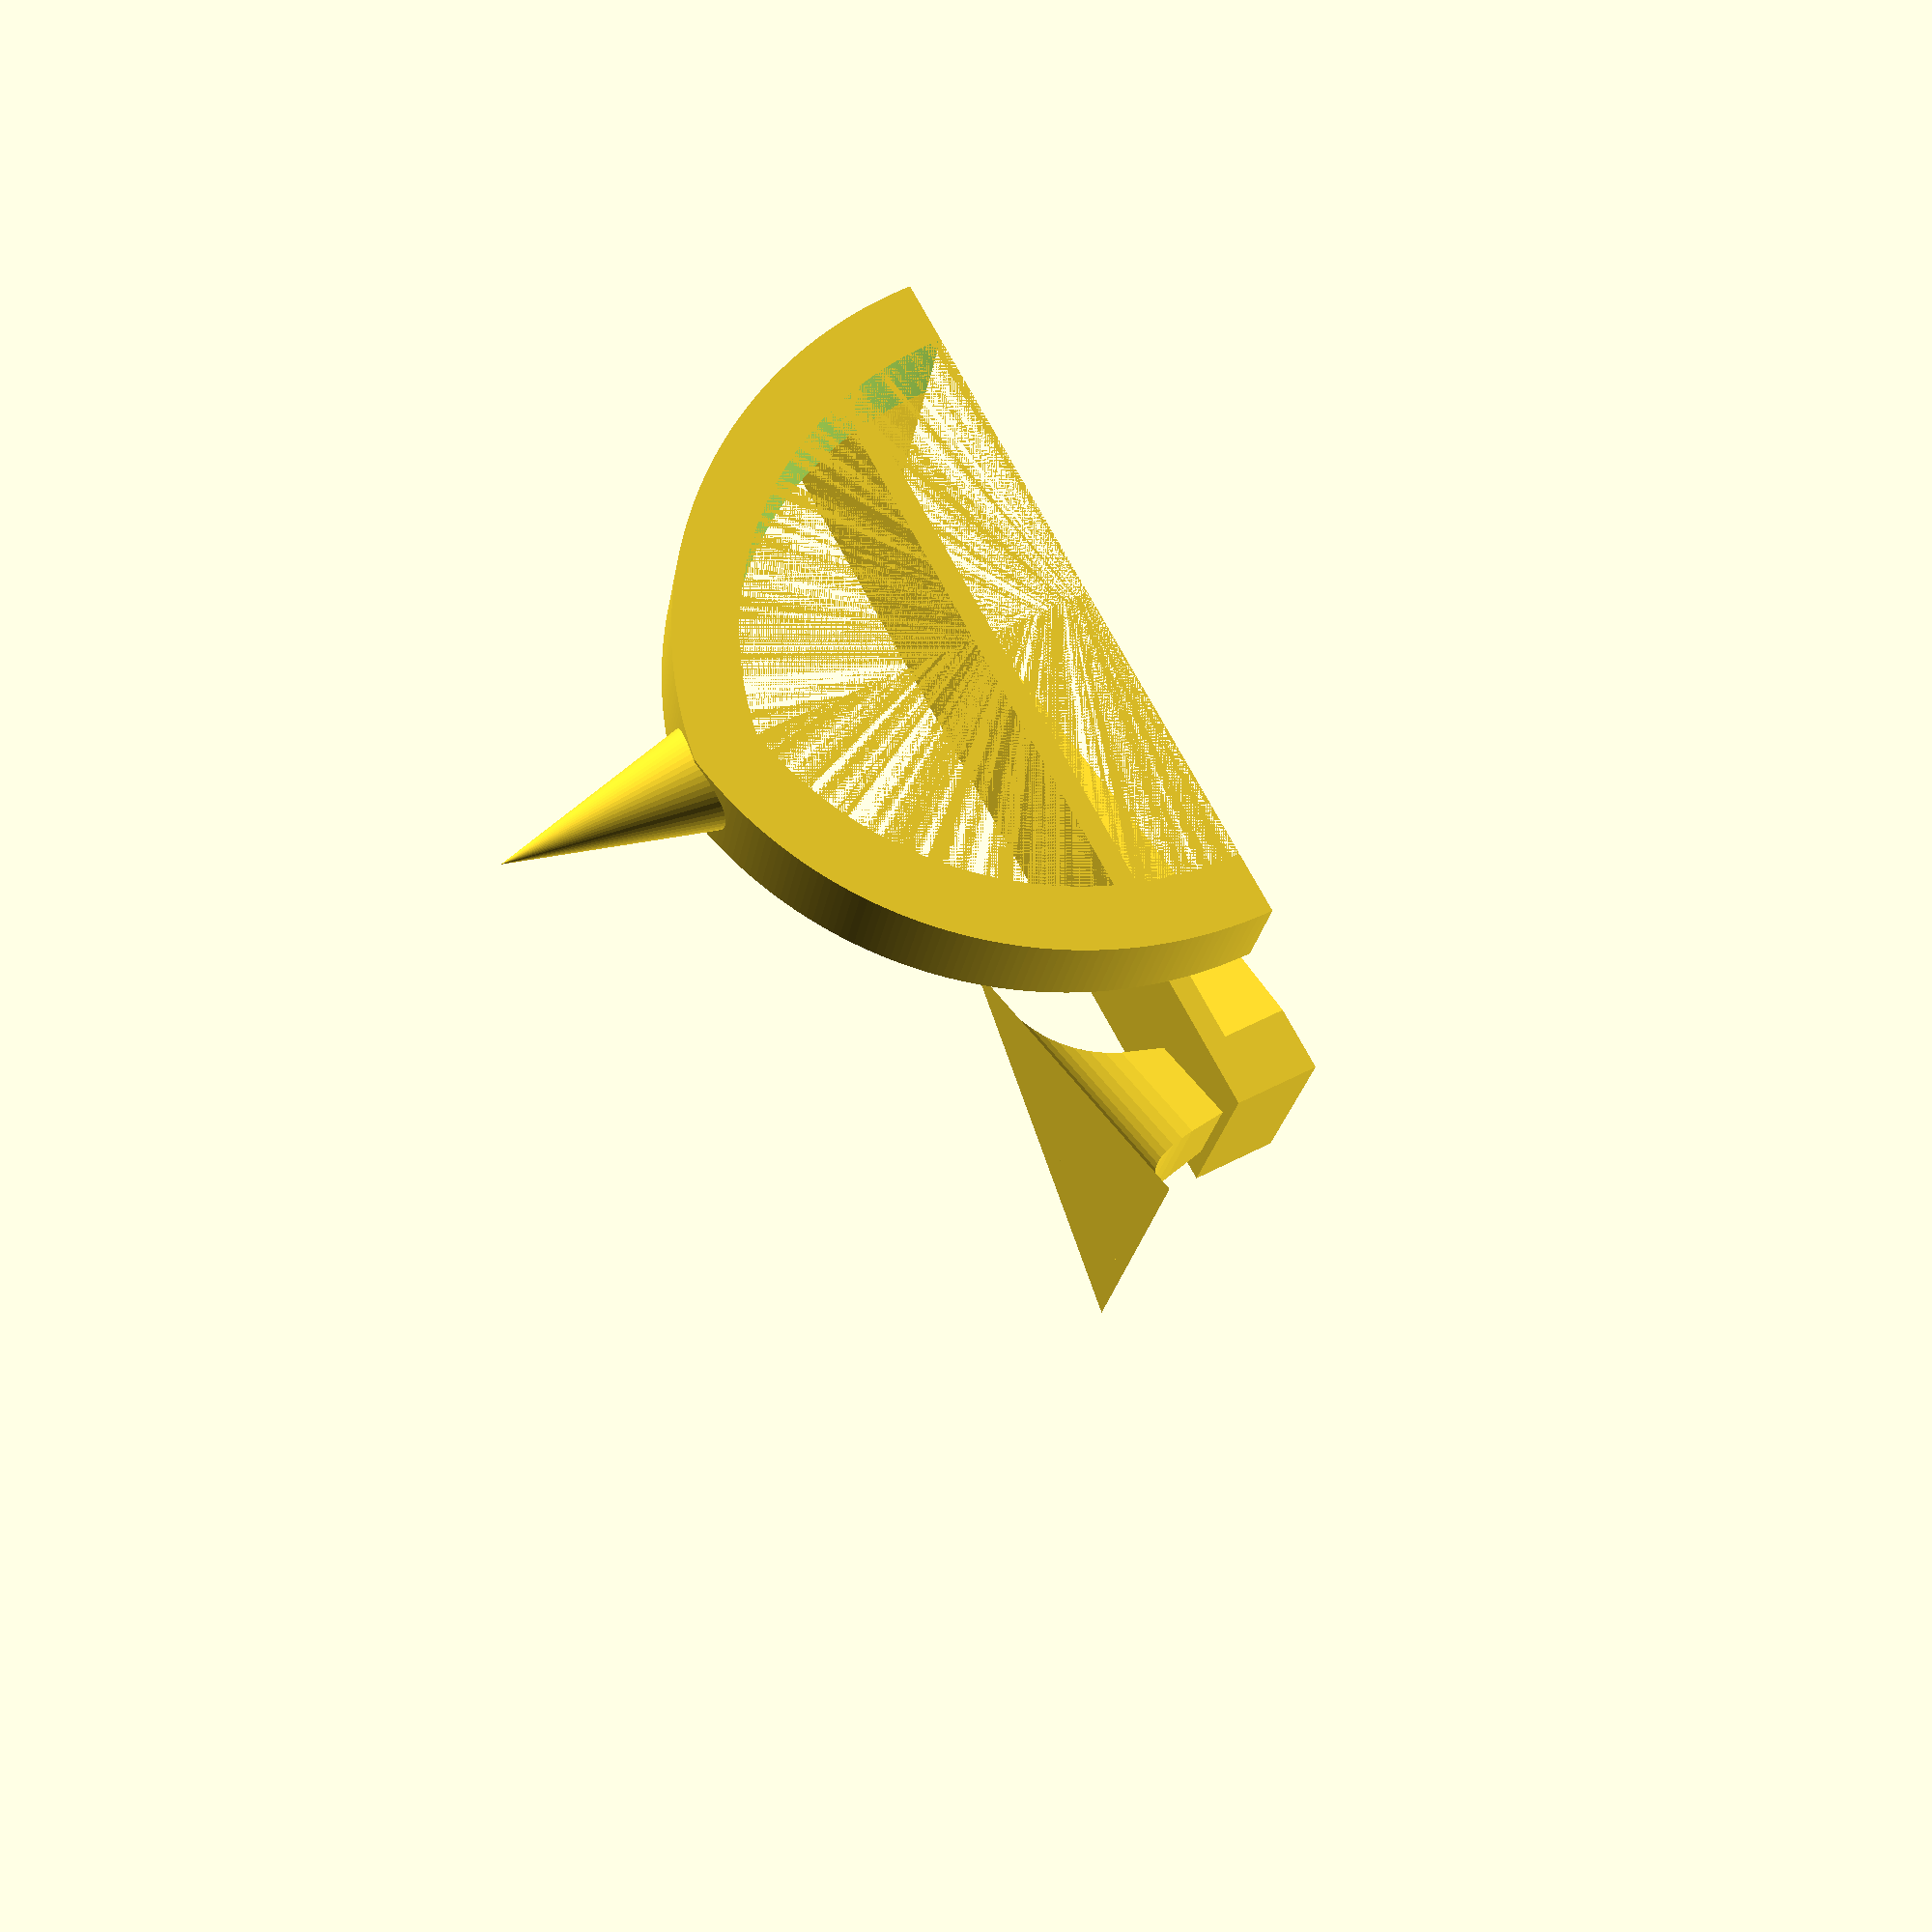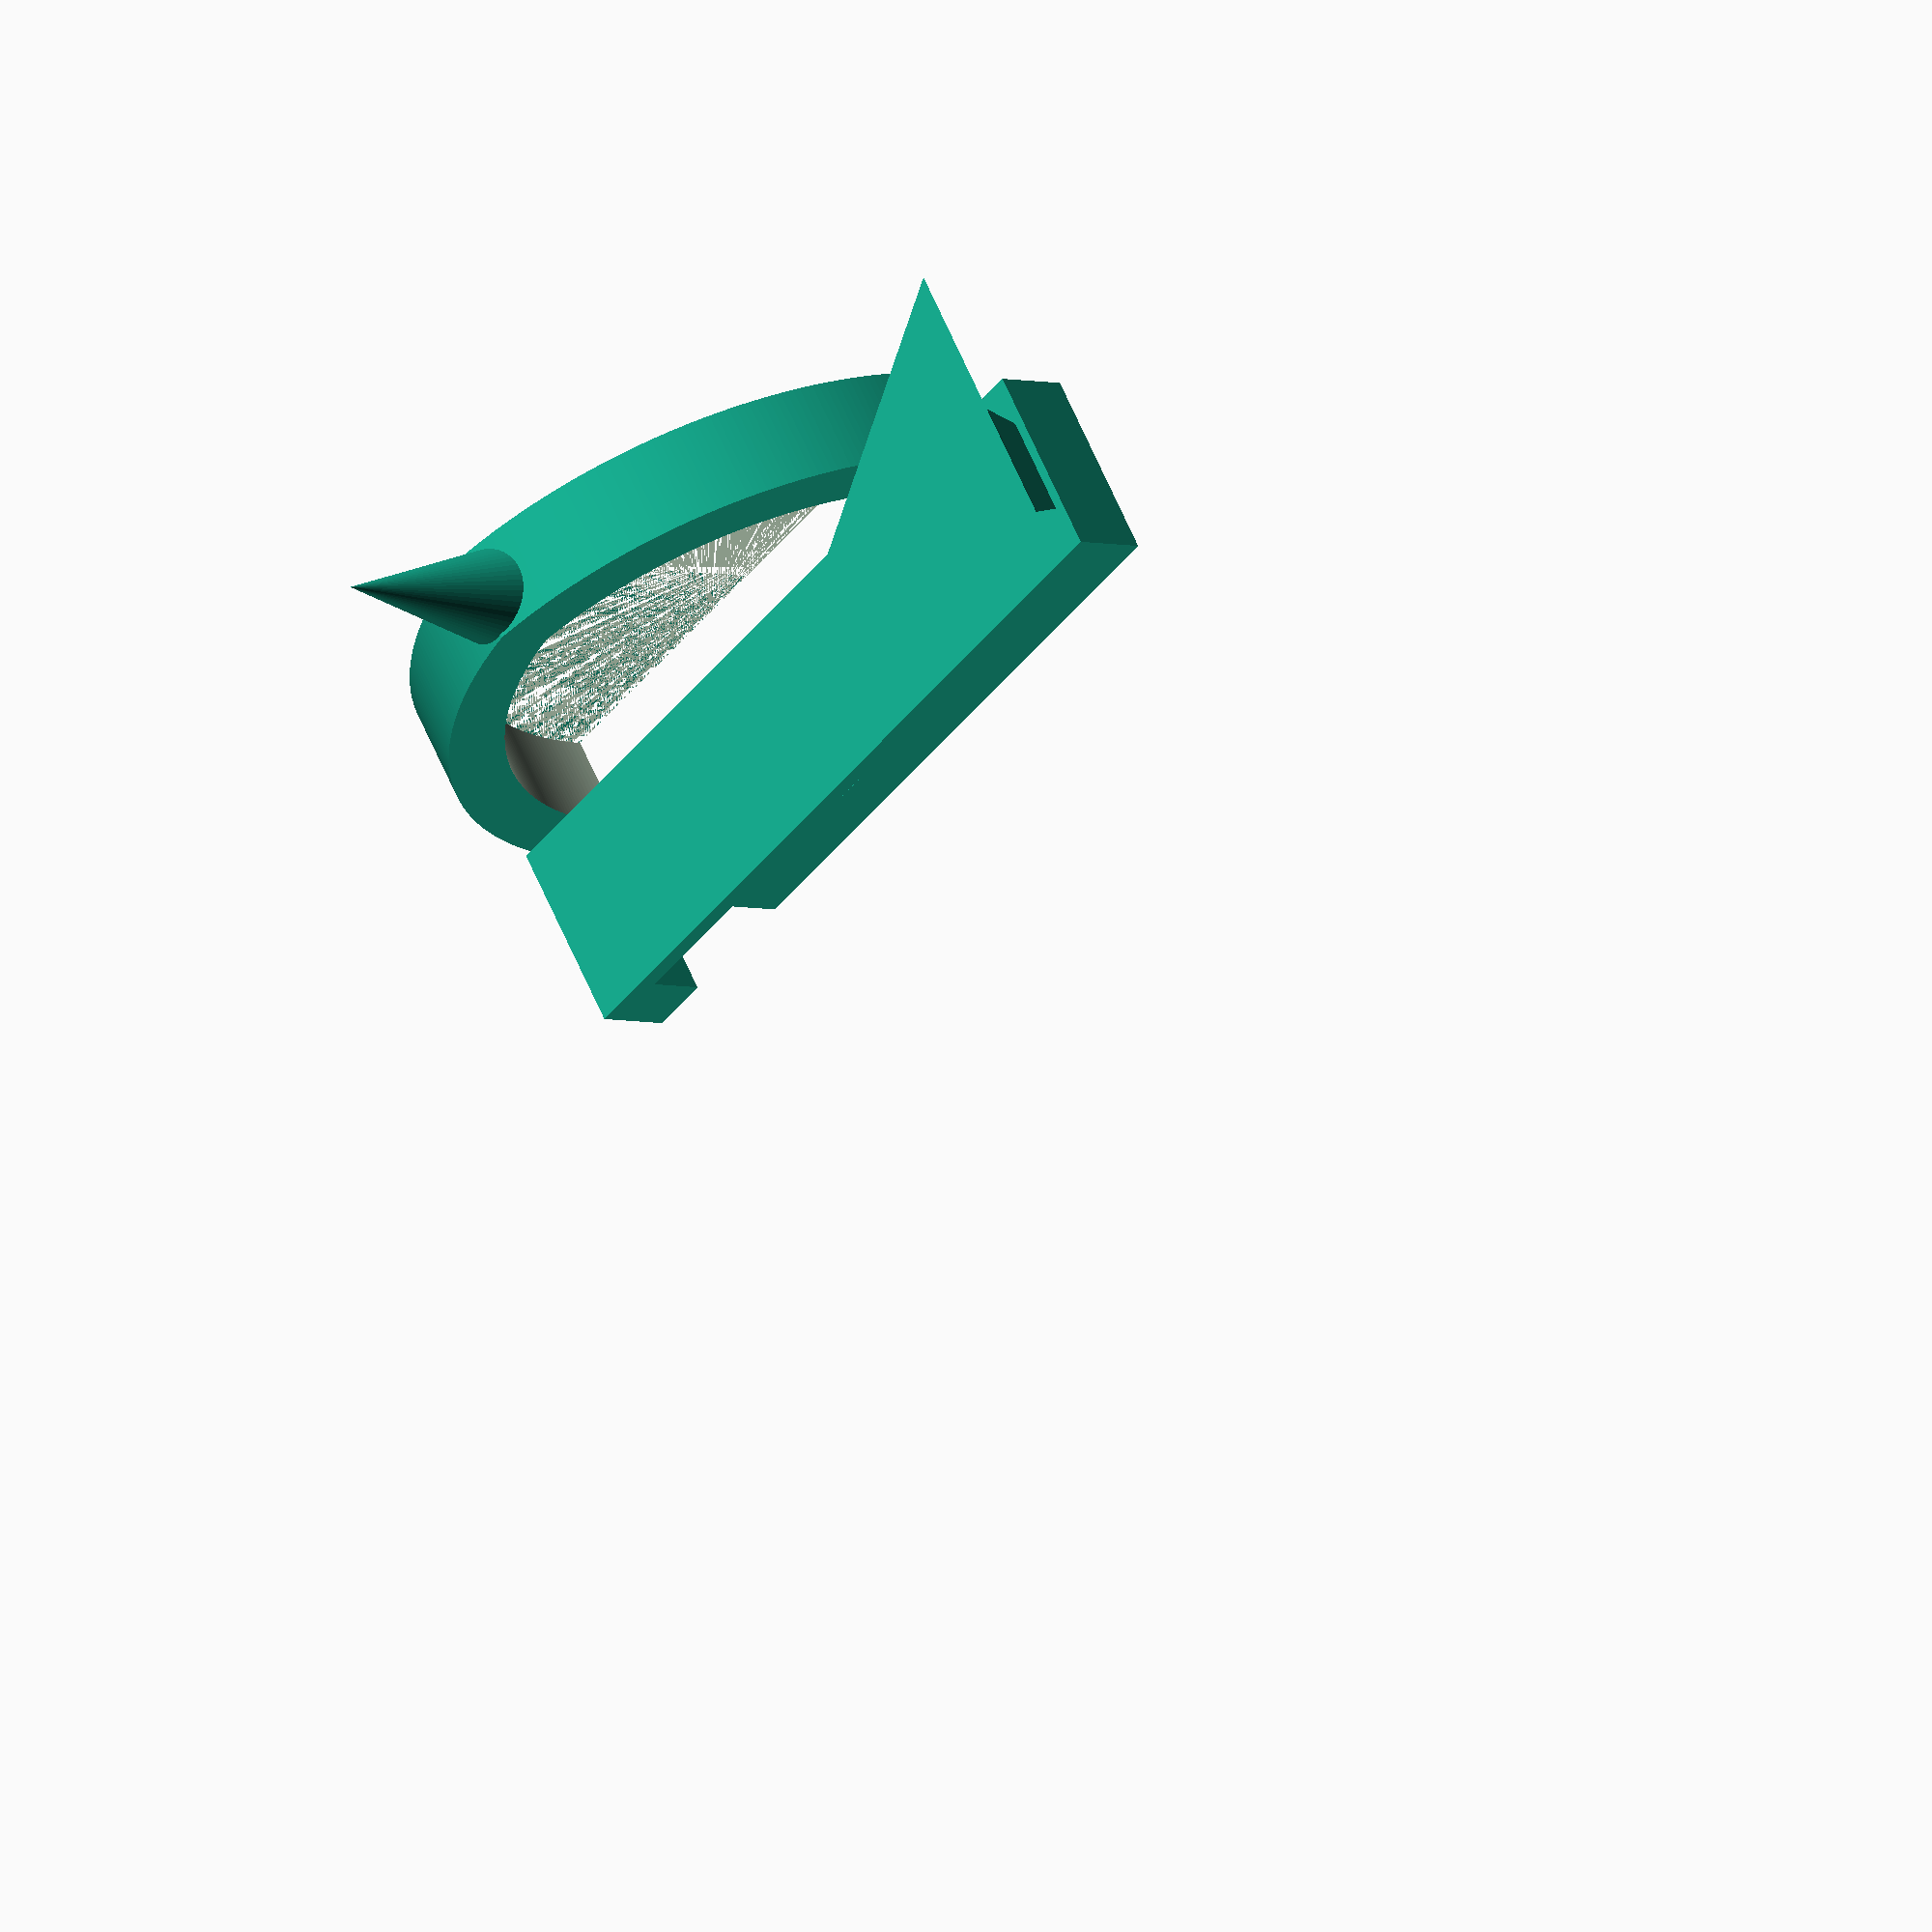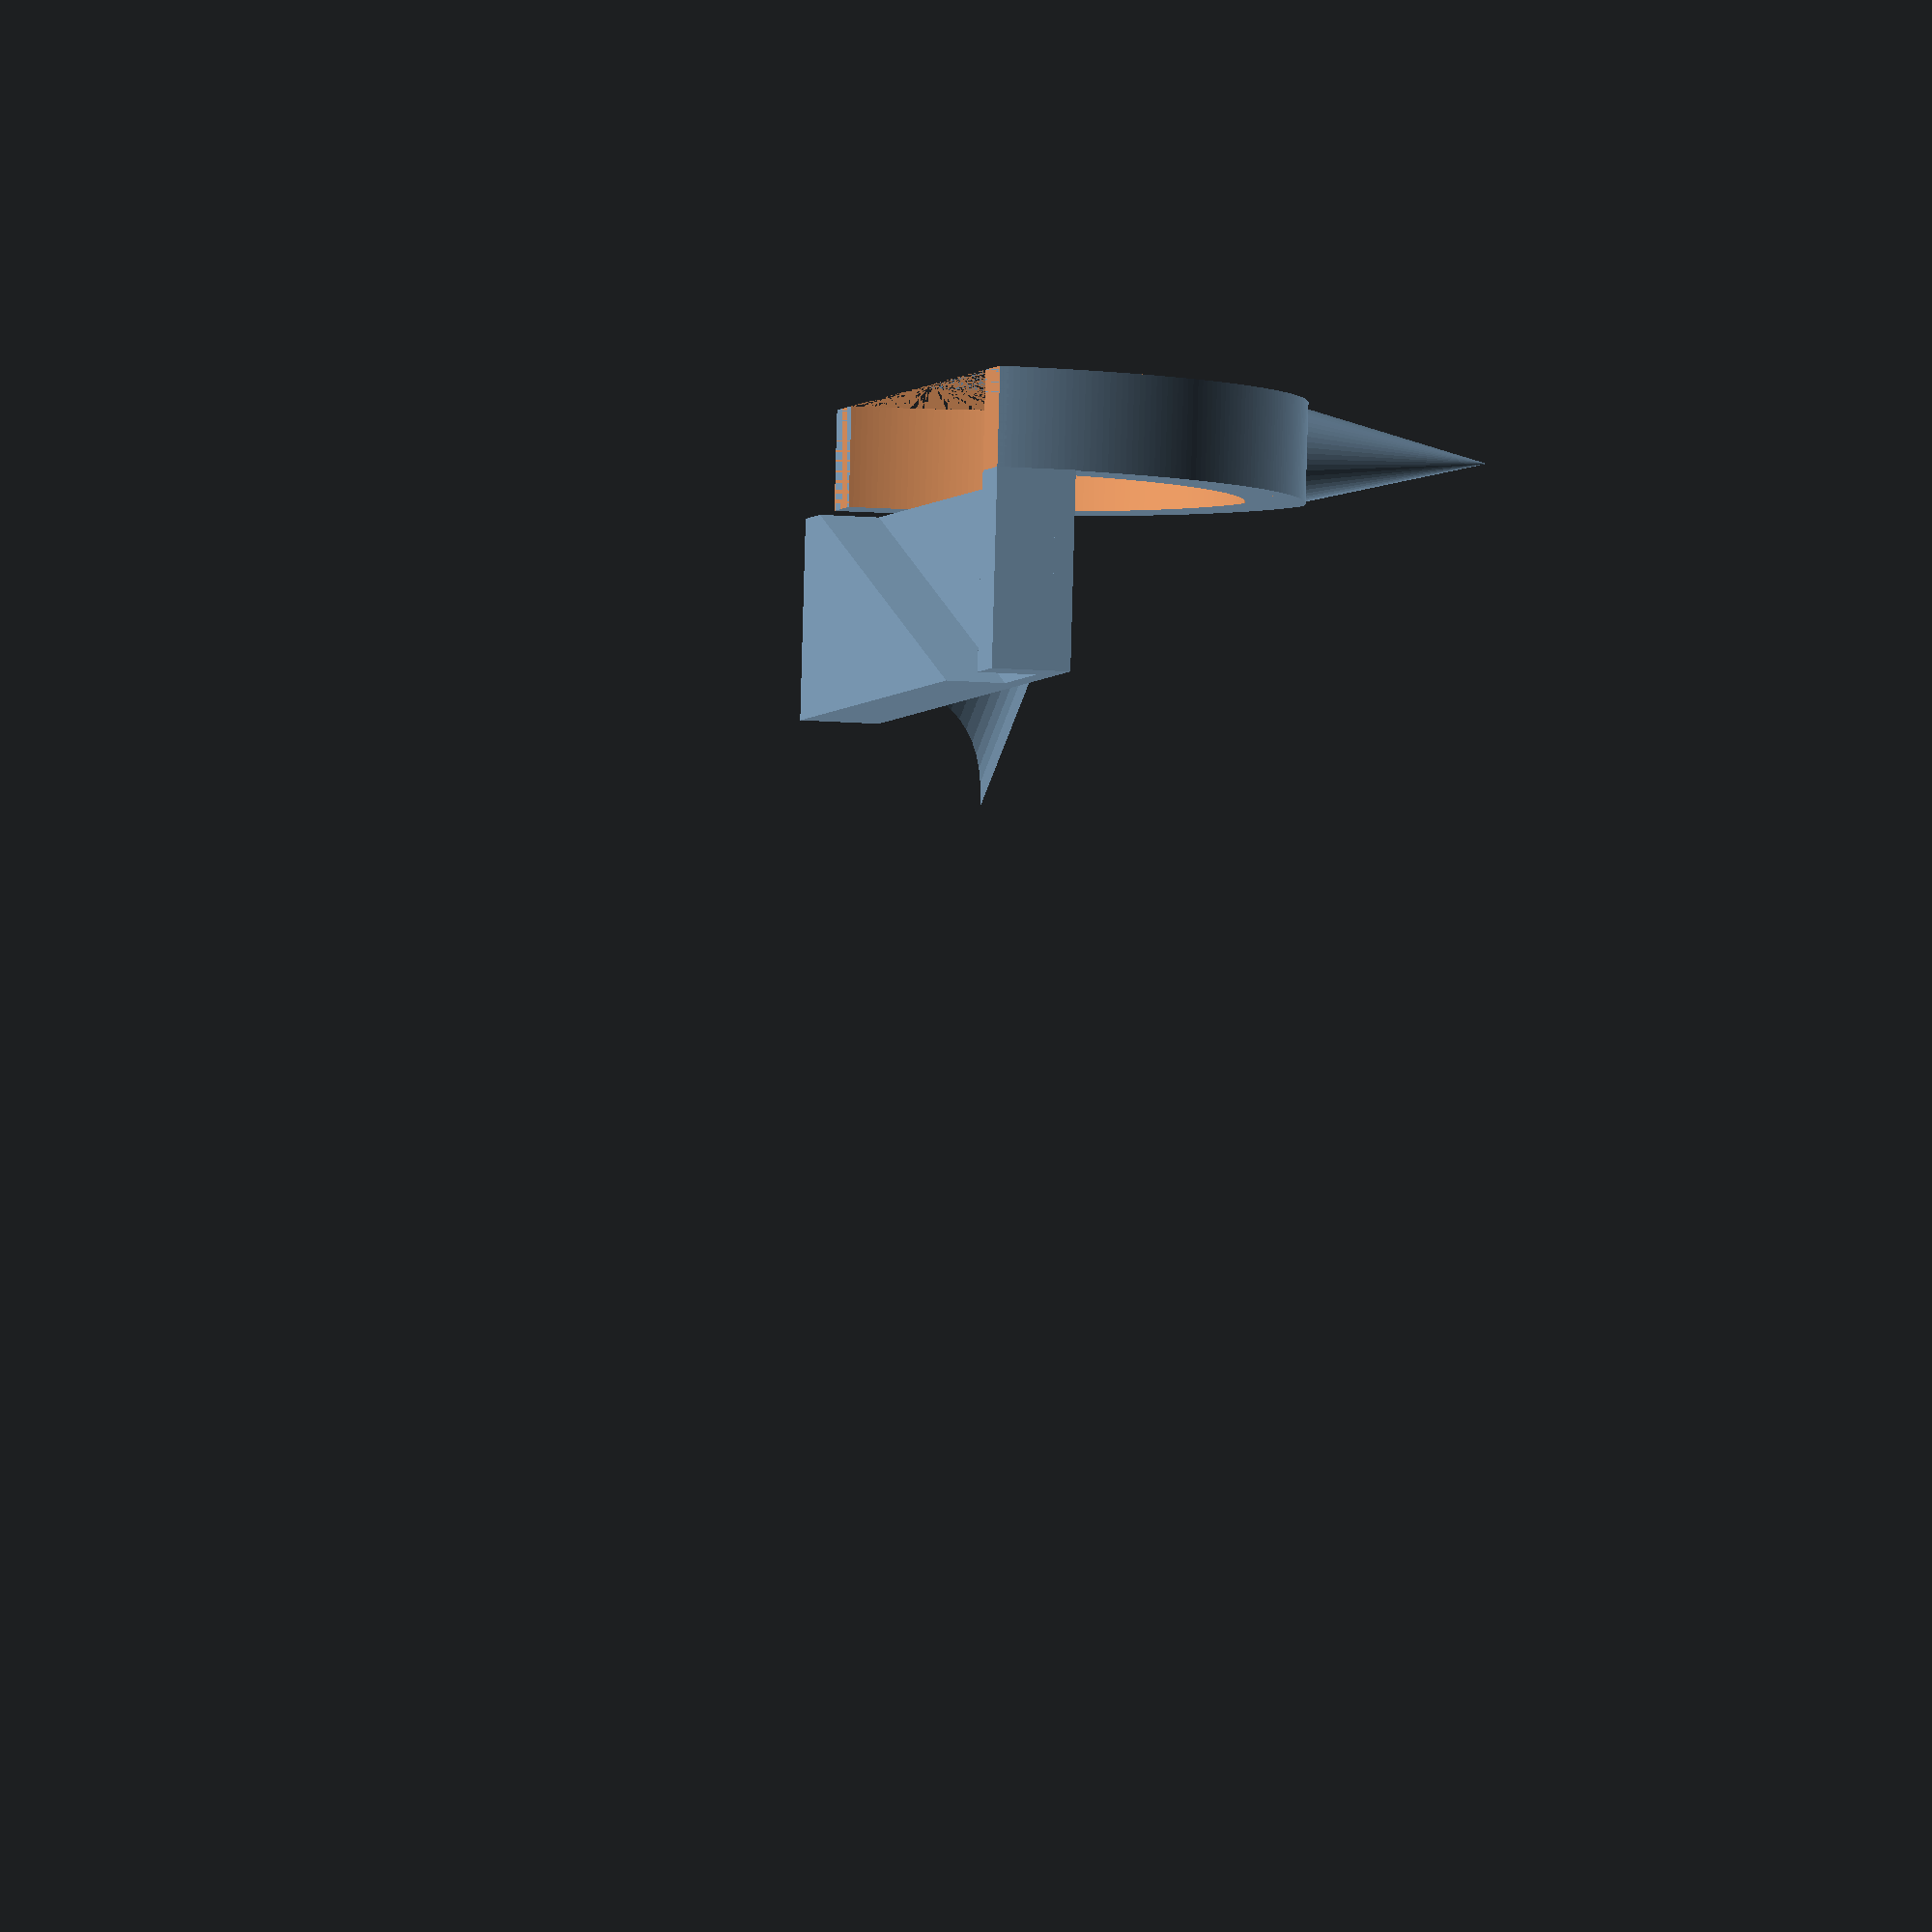
<openscad>
$fs = 0.3;
$fa = 1;

module arc() {
	rotate([0, 90, 0]) {
		difference() {
			cylinder(r=20, h=5);
			cylinder(r=17, h=6);
			translate([0, -21, 0]) {
				cube([21, 42, 6]);
			}
		}
	}
}

middle_remove = 3;
intersection() {
	arc();
	translate([0, -20, 0]) {
		cube([5, 20 - middle_remove, 20]);
	}
}
translate([0, -middle_remove * 2, 0]) {
	intersection() {
		arc();
		translate([0, middle_remove, 0]) {
			cube([5, 20 - middle_remove, 20]);
		}
	}
}

translate([5, -20, 0]) {
	cube([10, 3, 3]);
}
translate([5, 17, 0]) {
	cube([10, 3, 3]);
}
intersection() {
	translate([5, 17, 0]) {
		rotate([0, 0, -70]) {
			cube([40, 40, 3]);
		}
	}
	translate([5, -20, 0]) {
		cube([10, 40, 3]);
	}
}
translate([5, -20, 3]) {
	cube([10, 40, 1]);
}
translate([10, 18, 4]) {
	rotate([0, 0, 30]) {
		for(i = [0:10]) {
			translate([0, 0, i/2]) {
				cylinder($fn=3, r1=3, r2=5 + i / 2, h=6 - i / 2);
			}
		}
	}
}
translate([2.5, -middle_remove, 19]) {
	cylinder(r1=2.5, r2=0, h=10);
}
</openscad>
<views>
elev=306.9 azim=106.9 roll=60.6 proj=p view=solid
elev=4.1 azim=56.7 roll=45.2 proj=o view=wireframe
elev=190.5 azim=263.5 roll=283.8 proj=o view=wireframe
</views>
